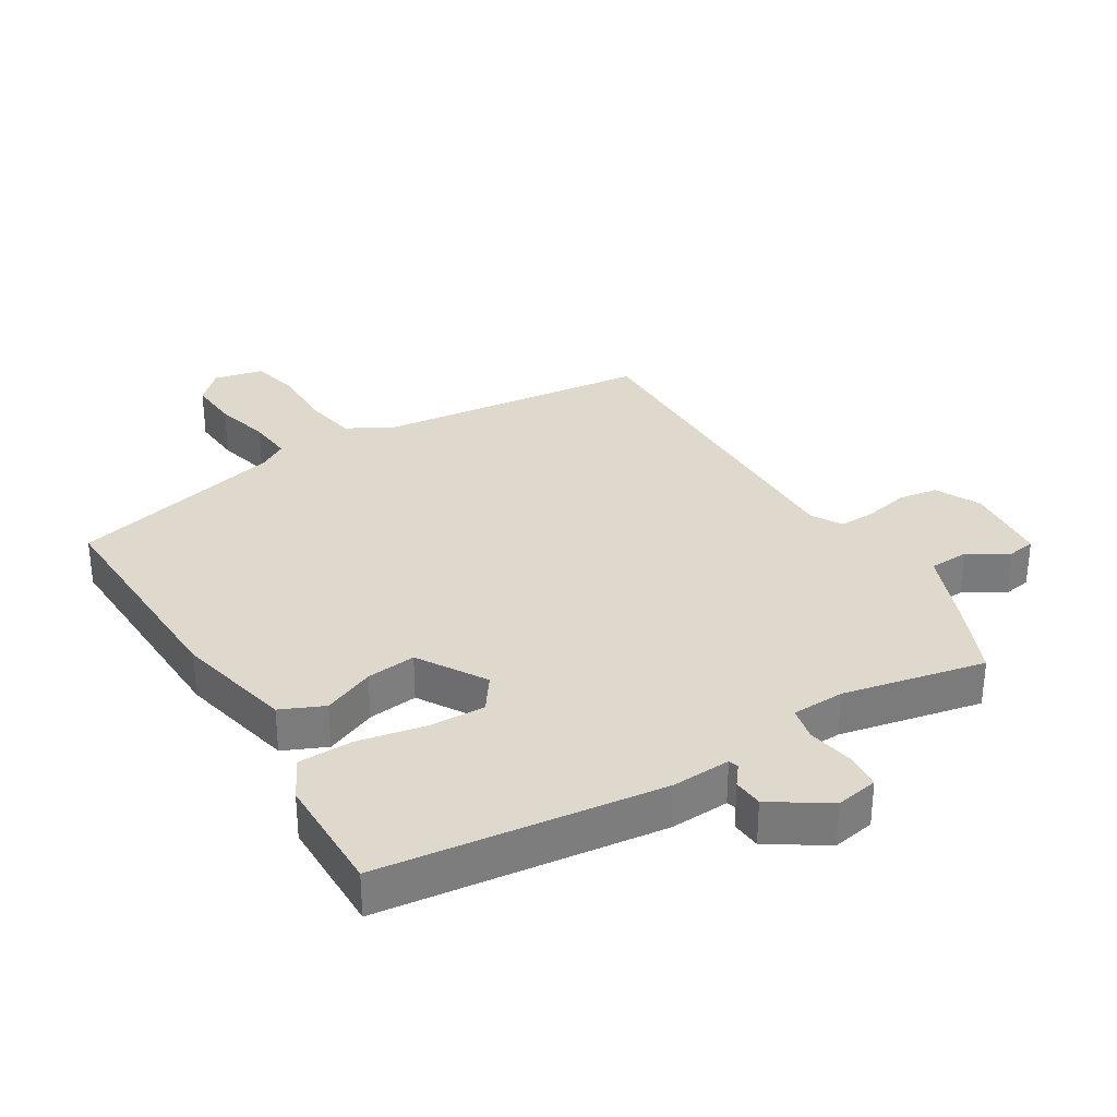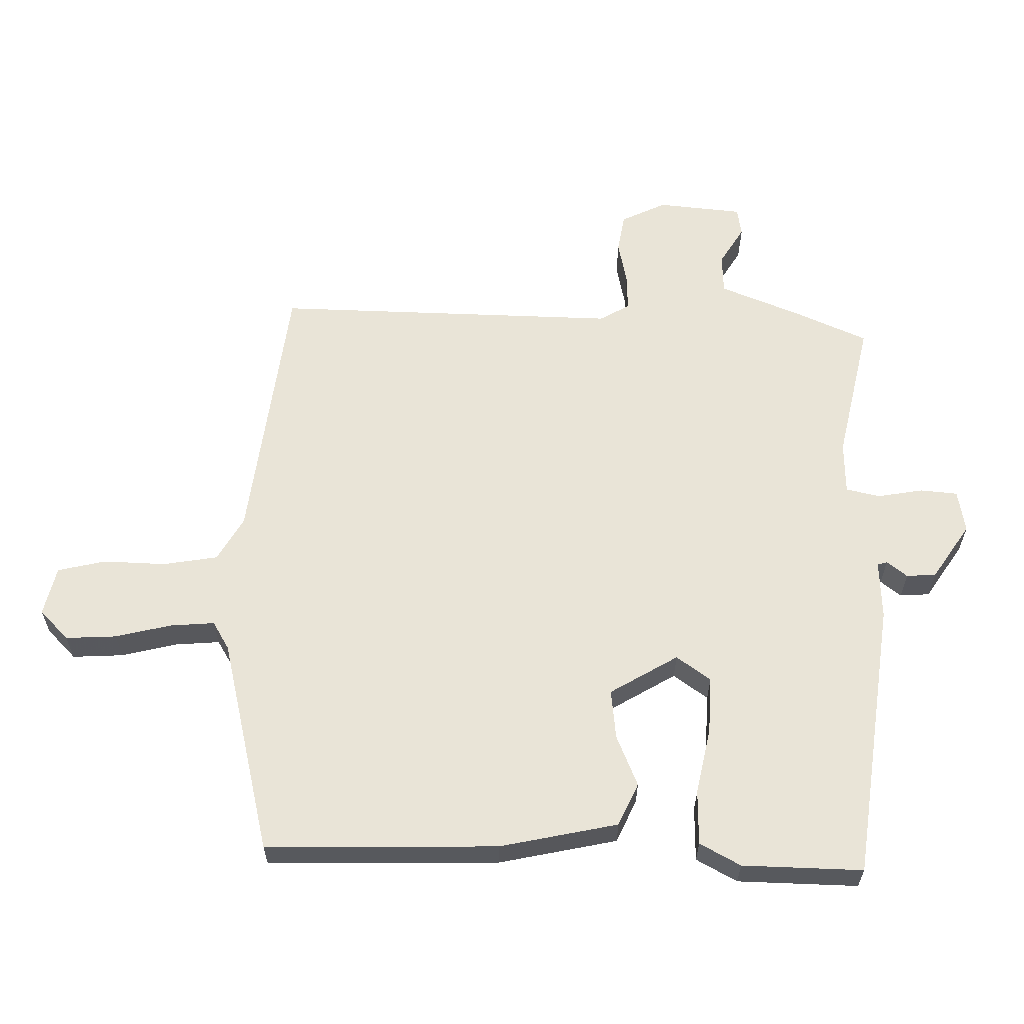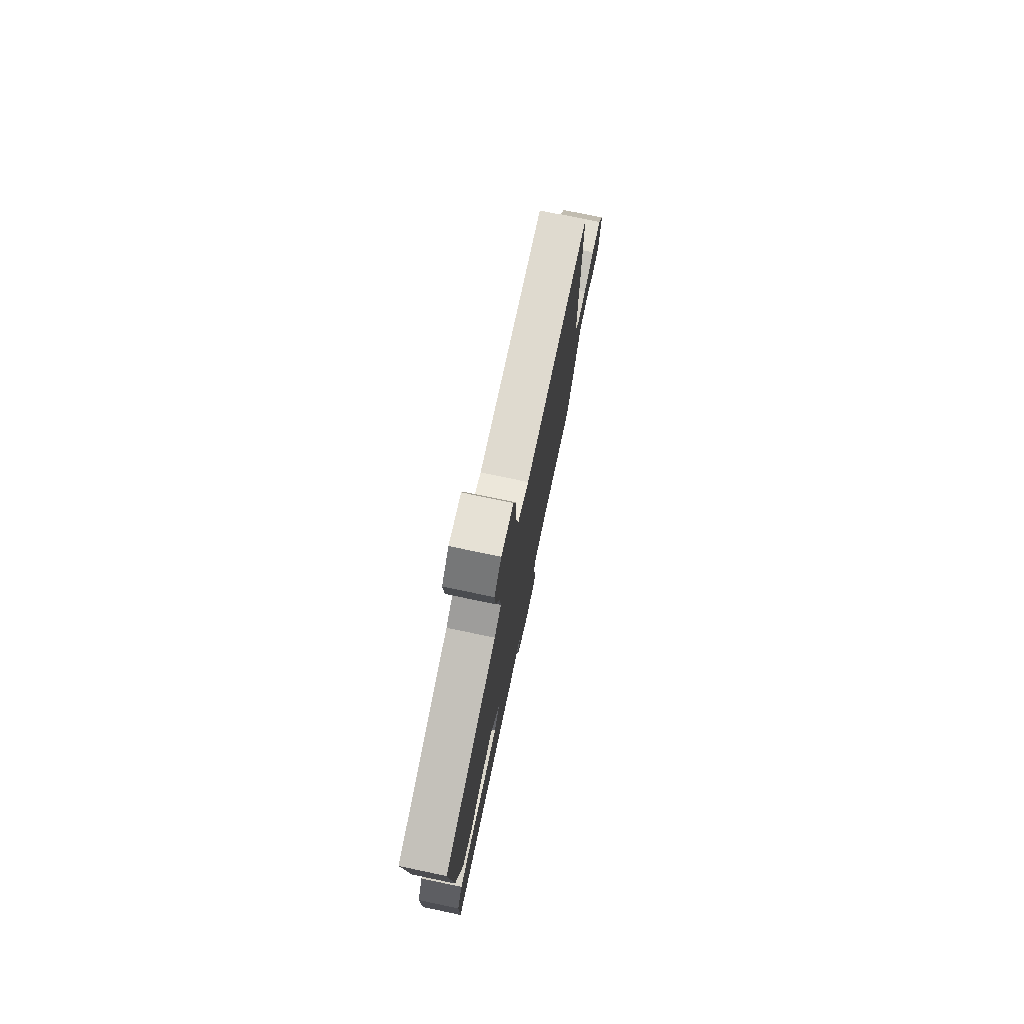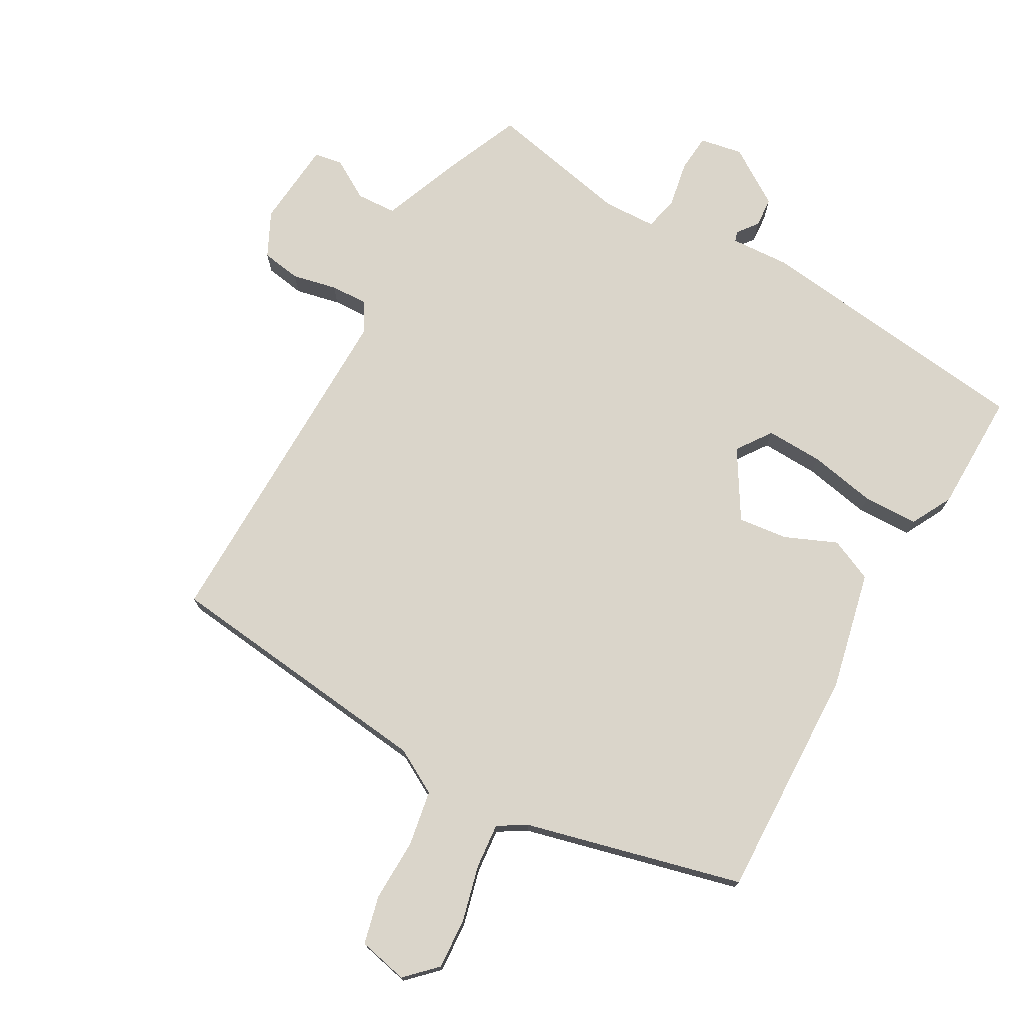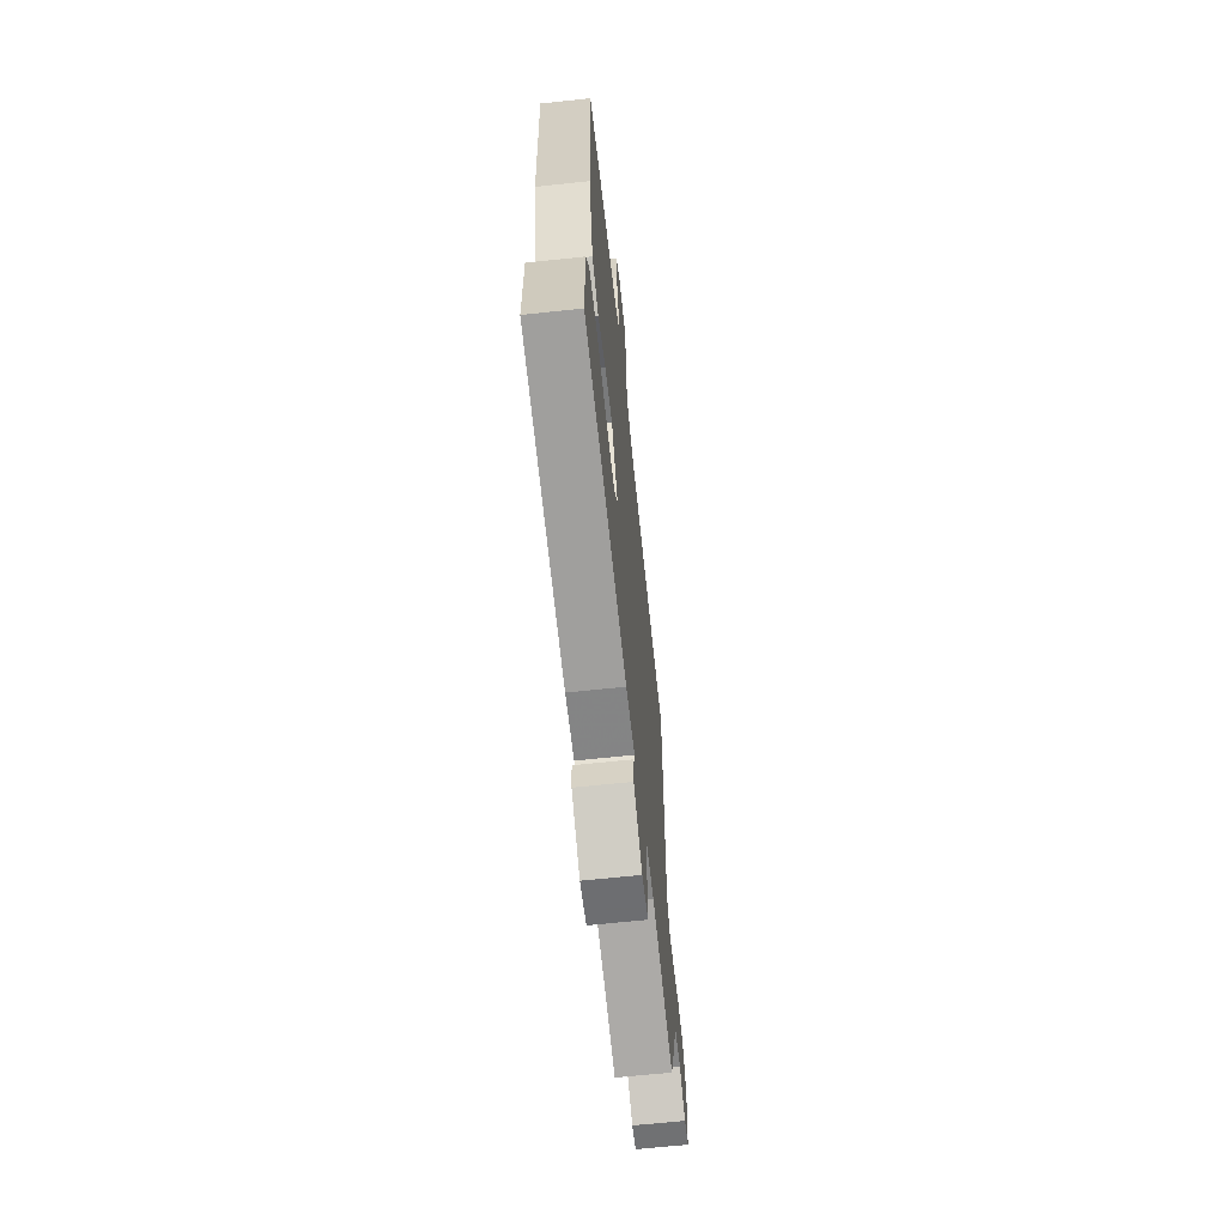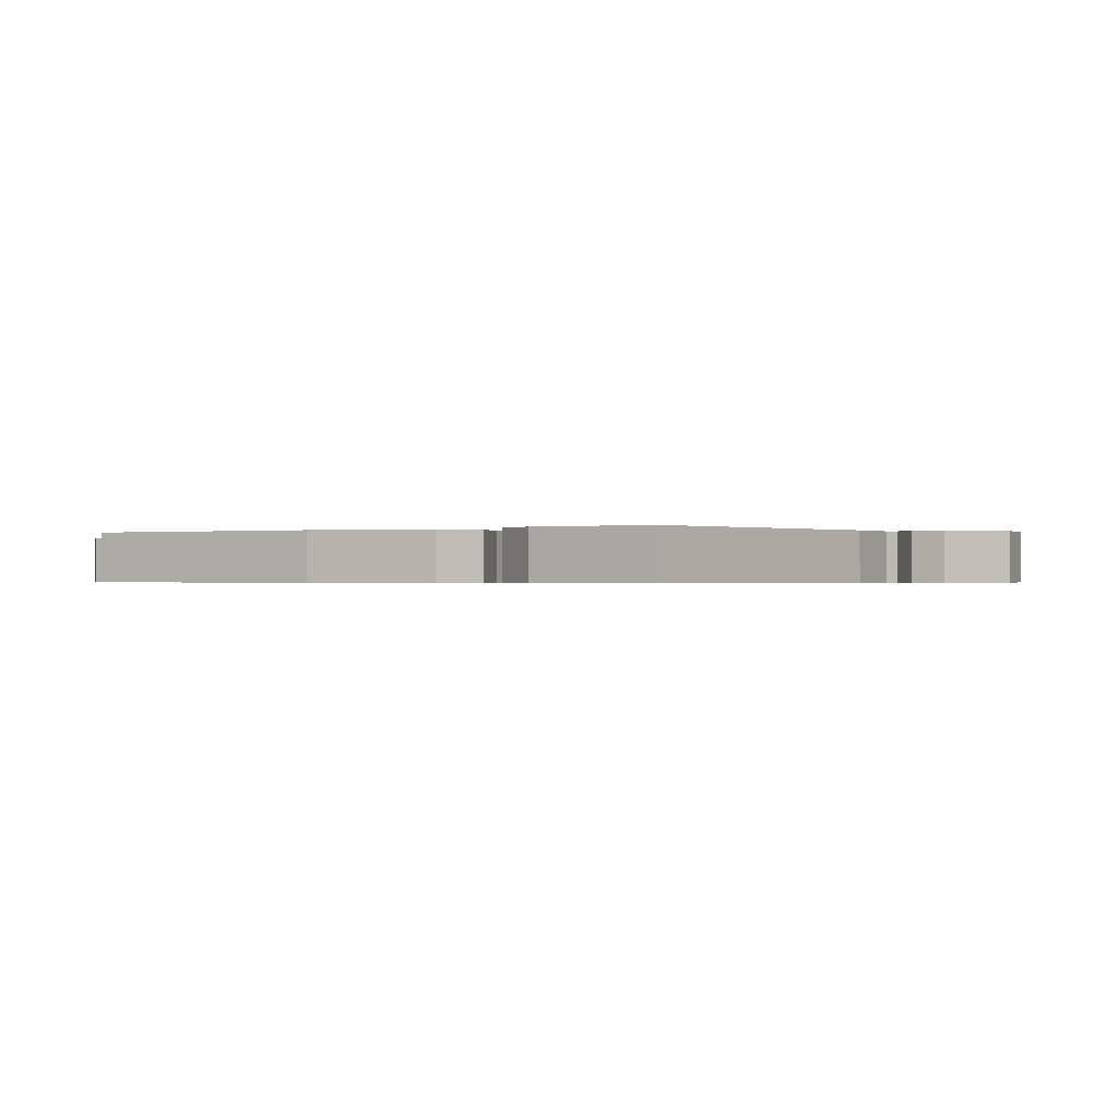
<metadata>
{"format":"obj","ext":"obj","renderer":"f3d","projection":"perspective","resolution":1024,"background":"white","views":[{"elev":32.0,"azim":149.3,"up":"+Y"},{"elev":60.8,"azim":92.3,"up":"+Y"},{"elev":76.7,"azim":101.8,"up":"+Z"},{"elev":74.3,"azim":30.1,"up":"+Y"},{"elev":-65.3,"azim":96.1,"up":"+Z"},{"elev":-0.4,"azim":124.0,"up":"+Y"}]}
</metadata>
<code>
v 0.497 0.07 0.437
v 0.481 0.07 0.077
v 0.438 0.07 -0.105
v 0.371 0.07 -0.134
v 0.292 0.07 -0.099
v 0.215 0.07 -0.089
v 0.15 0.07 -0.193
v 0.187 0.07 -0.247
v 0.275 0.07 -0.245
v 0.379 0.07 -0.226
v 0.464 0.07 -0.229
v 0.497 0.07 -0.293
v 0.497 0.07 -0.48
v 0.06 0.07 -0.527
v -0.031 0.07 -0.521
v -0.036 0.07 -0.536
v -0.012 0.07 -0.568
v -0.016 0.07 -0.614
v -0.104 0.07 -0.67
v -0.17 0.07 -0.657
v -0.174 0.07 -0.599
v -0.16 0.07 -0.528
v -0.171 0.07 -0.475
v -0.253 0.07 -0.471
v -0.474 0.07 -0.514
v -0.522 0.07 -0.398
v -0.569 0.07 -0.273
v -0.631 0.07 -0.269
v -0.693 0.07 -0.305
v -0.737 0.07 -0.297
v -0.747 0.07 -0.164
v -0.712 0.07 -0.095
v -0.651 0.07 -0.086
v -0.582 0.07 -0.102
v -0.525 0.07 -0.105
v -0.497 0.07 -0.059
v -0.497 0.07 0.48
v -0.071 0.07 0.523
v -0.001 0.07 0.561
v 0.015 0.07 0.646
v 0.014 0.07 0.743
v 0.033 0.07 0.817
v 0.11 0.07 0.833
v 0.155 0.07 0.787
v 0.149 0.07 0.708
v 0.126 0.07 0.622
v 0.119 0.07 0.553
v 0.162 0.07 0.526
v 0.497 0 0.437
v 0.481 0 0.077
v 0.438 0 -0.105
v 0.371 0 -0.134
v 0.292 0 -0.099
v 0.215 0 -0.089
v 0.15 0 -0.193
v 0.187 0 -0.247
v 0.275 0 -0.245
v 0.379 0 -0.226
v 0.464 0 -0.229
v 0.497 0 -0.293
v 0.497 0 -0.48
v 0.06 0 -0.527
v -0.031 0 -0.521
v -0.036 0 -0.536
v -0.012 0 -0.568
v -0.016 0 -0.614
v -0.104 0 -0.67
v -0.17 0 -0.657
v -0.174 0 -0.599
v -0.16 0 -0.528
v -0.171 0 -0.475
v -0.253 0 -0.471
v -0.474 0 -0.514
v -0.522 0 -0.398
v -0.569 0 -0.273
v -0.631 0 -0.269
v -0.693 0 -0.305
v -0.737 0 -0.297
v -0.747 0 -0.164
v -0.712 0 -0.095
v -0.651 0 -0.086
v -0.582 0 -0.102
v -0.525 0 -0.105
v -0.497 0 -0.059
v -0.497 0 0.48
v -0.071 0 0.523
v -0.001 0 0.561
v 0.015 0 0.646
v 0.014 0 0.743
v 0.033 0 0.817
v 0.11 0 0.833
v 0.155 0 0.787
v 0.149 0 0.708
v 0.126 0 0.622
v 0.119 0 0.553
v 0.162 0 0.526
f 43 44 45 46
f 43 46 47
f 40 41 42 43
f 39 40 43 47
f 38 39 47 48
f 36 37 38 48
f 31 32 33 34
f 31 34 35
f 28 29 30 31
f 27 28 31 35
f 24 25 26 27
f 23 24 27 35
f 19 20 21 22
f 19 22 23
f 16 17 18 19
f 15 16 19 23
f 9 10 11 12
f 8 9 12 13
f 2 3 4 5
f 2 5 6
f 1 2 6
f 48 1 6 7
f 35 36 48 7
f 8 13 14 15
f 15 23 35
f 7 8 15 35
f 94 93 92 91
f 95 94 91
f 91 90 89 88
f 95 91 88 87
f 96 95 87 86
f 96 86 85 84
f 82 81 80 79
f 83 82 79
f 79 78 77 76
f 83 79 76 75
f 75 74 73 72
f 83 75 72 71
f 70 69 68 67
f 71 70 67
f 67 66 65 64
f 71 67 64 63
f 60 59 58 57
f 61 60 57 56
f 53 52 51 50
f 54 53 50
f 54 50 49
f 55 54 49 96
f 55 96 84 83
f 63 62 61 56
f 83 71 63
f 83 63 56 55
f 1 49 50 2
f 2 50 51 3
f 3 51 52 4
f 4 52 53 5
f 5 53 54 6
f 6 54 55 7
f 7 55 56 8
f 8 56 57 9
f 9 57 58 10
f 10 58 59 11
f 11 59 60 12
f 12 60 61 13
f 13 61 62 14
f 14 62 63 15
f 15 63 64 16
f 16 64 65 17
f 17 65 66 18
f 18 66 67 19
f 19 67 68 20
f 20 68 69 21
f 21 69 70 22
f 22 70 71 23
f 23 71 72 24
f 24 72 73 25
f 25 73 74 26
f 26 74 75 27
f 27 75 76 28
f 28 76 77 29
f 29 77 78 30
f 30 78 79 31
f 31 79 80 32
f 32 80 81 33
f 33 81 82 34
f 34 82 83 35
f 35 83 84 36
f 36 84 85 37
f 37 85 86 38
f 38 86 87 39
f 39 87 88 40
f 40 88 89 41
f 41 89 90 42
f 42 90 91 43
f 43 91 92 44
f 44 92 93 45
f 45 93 94 46
f 46 94 95 47
f 47 95 96 48
f 48 96 49 1

</code>
